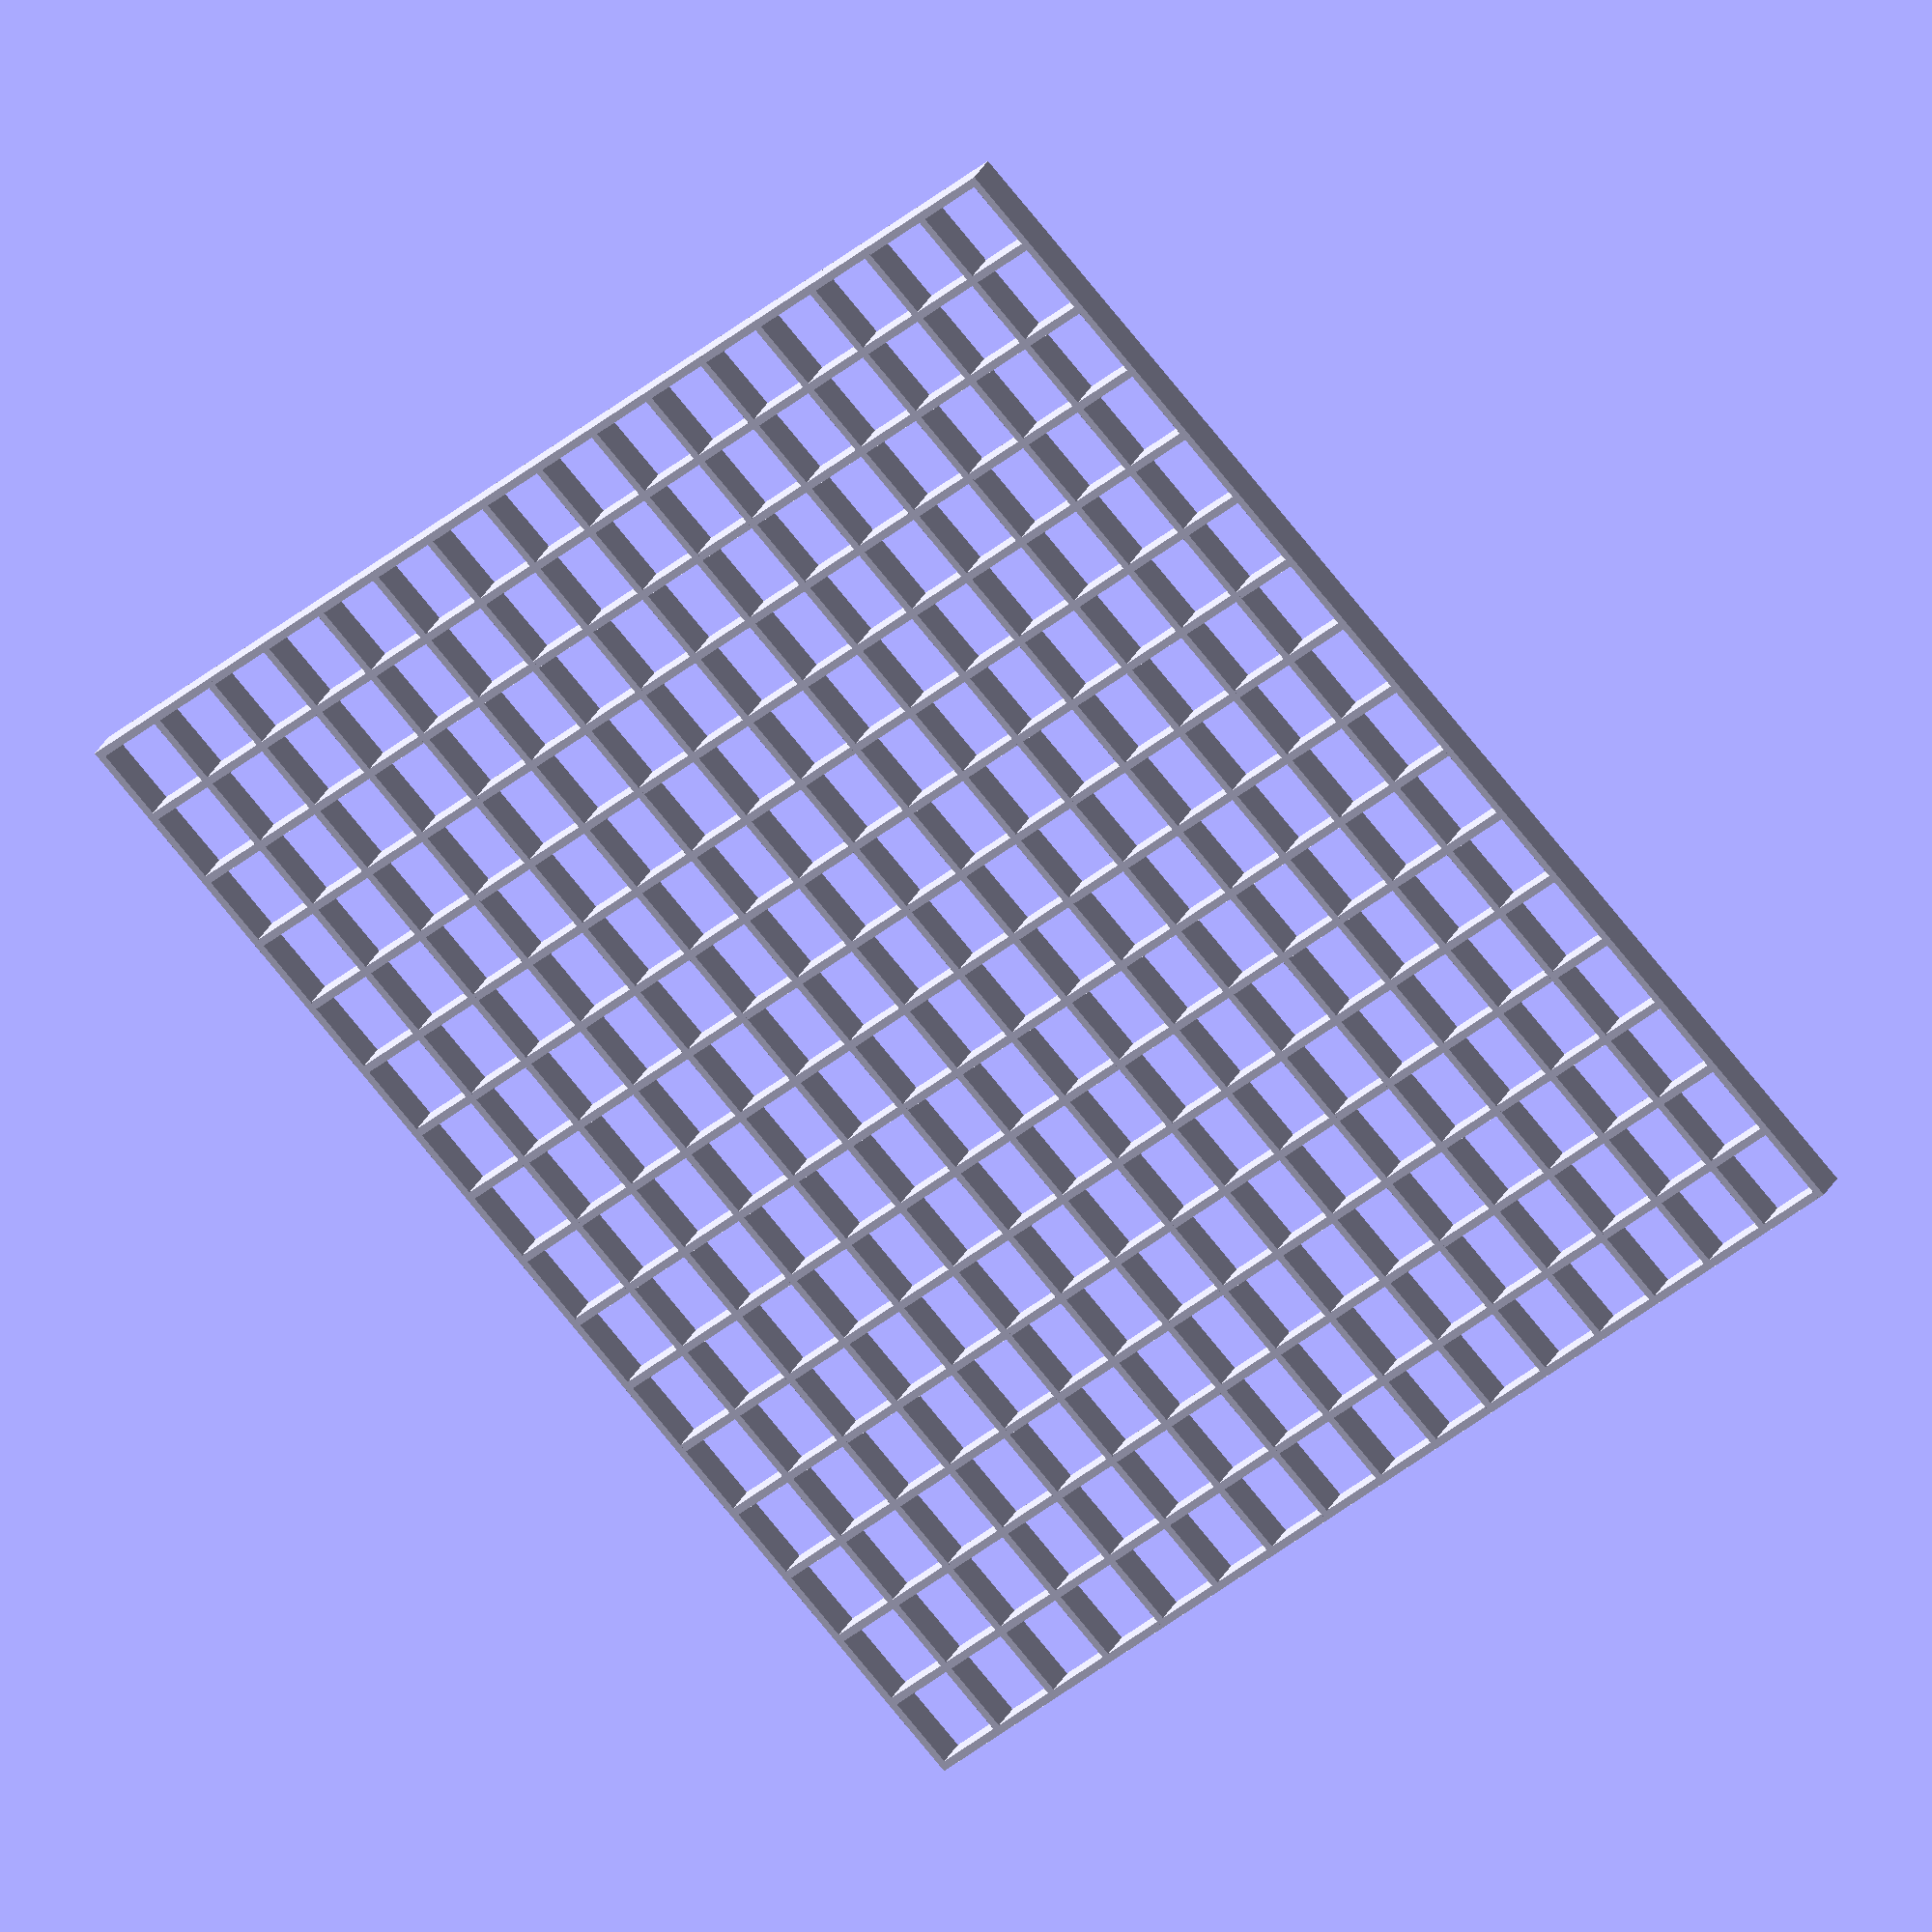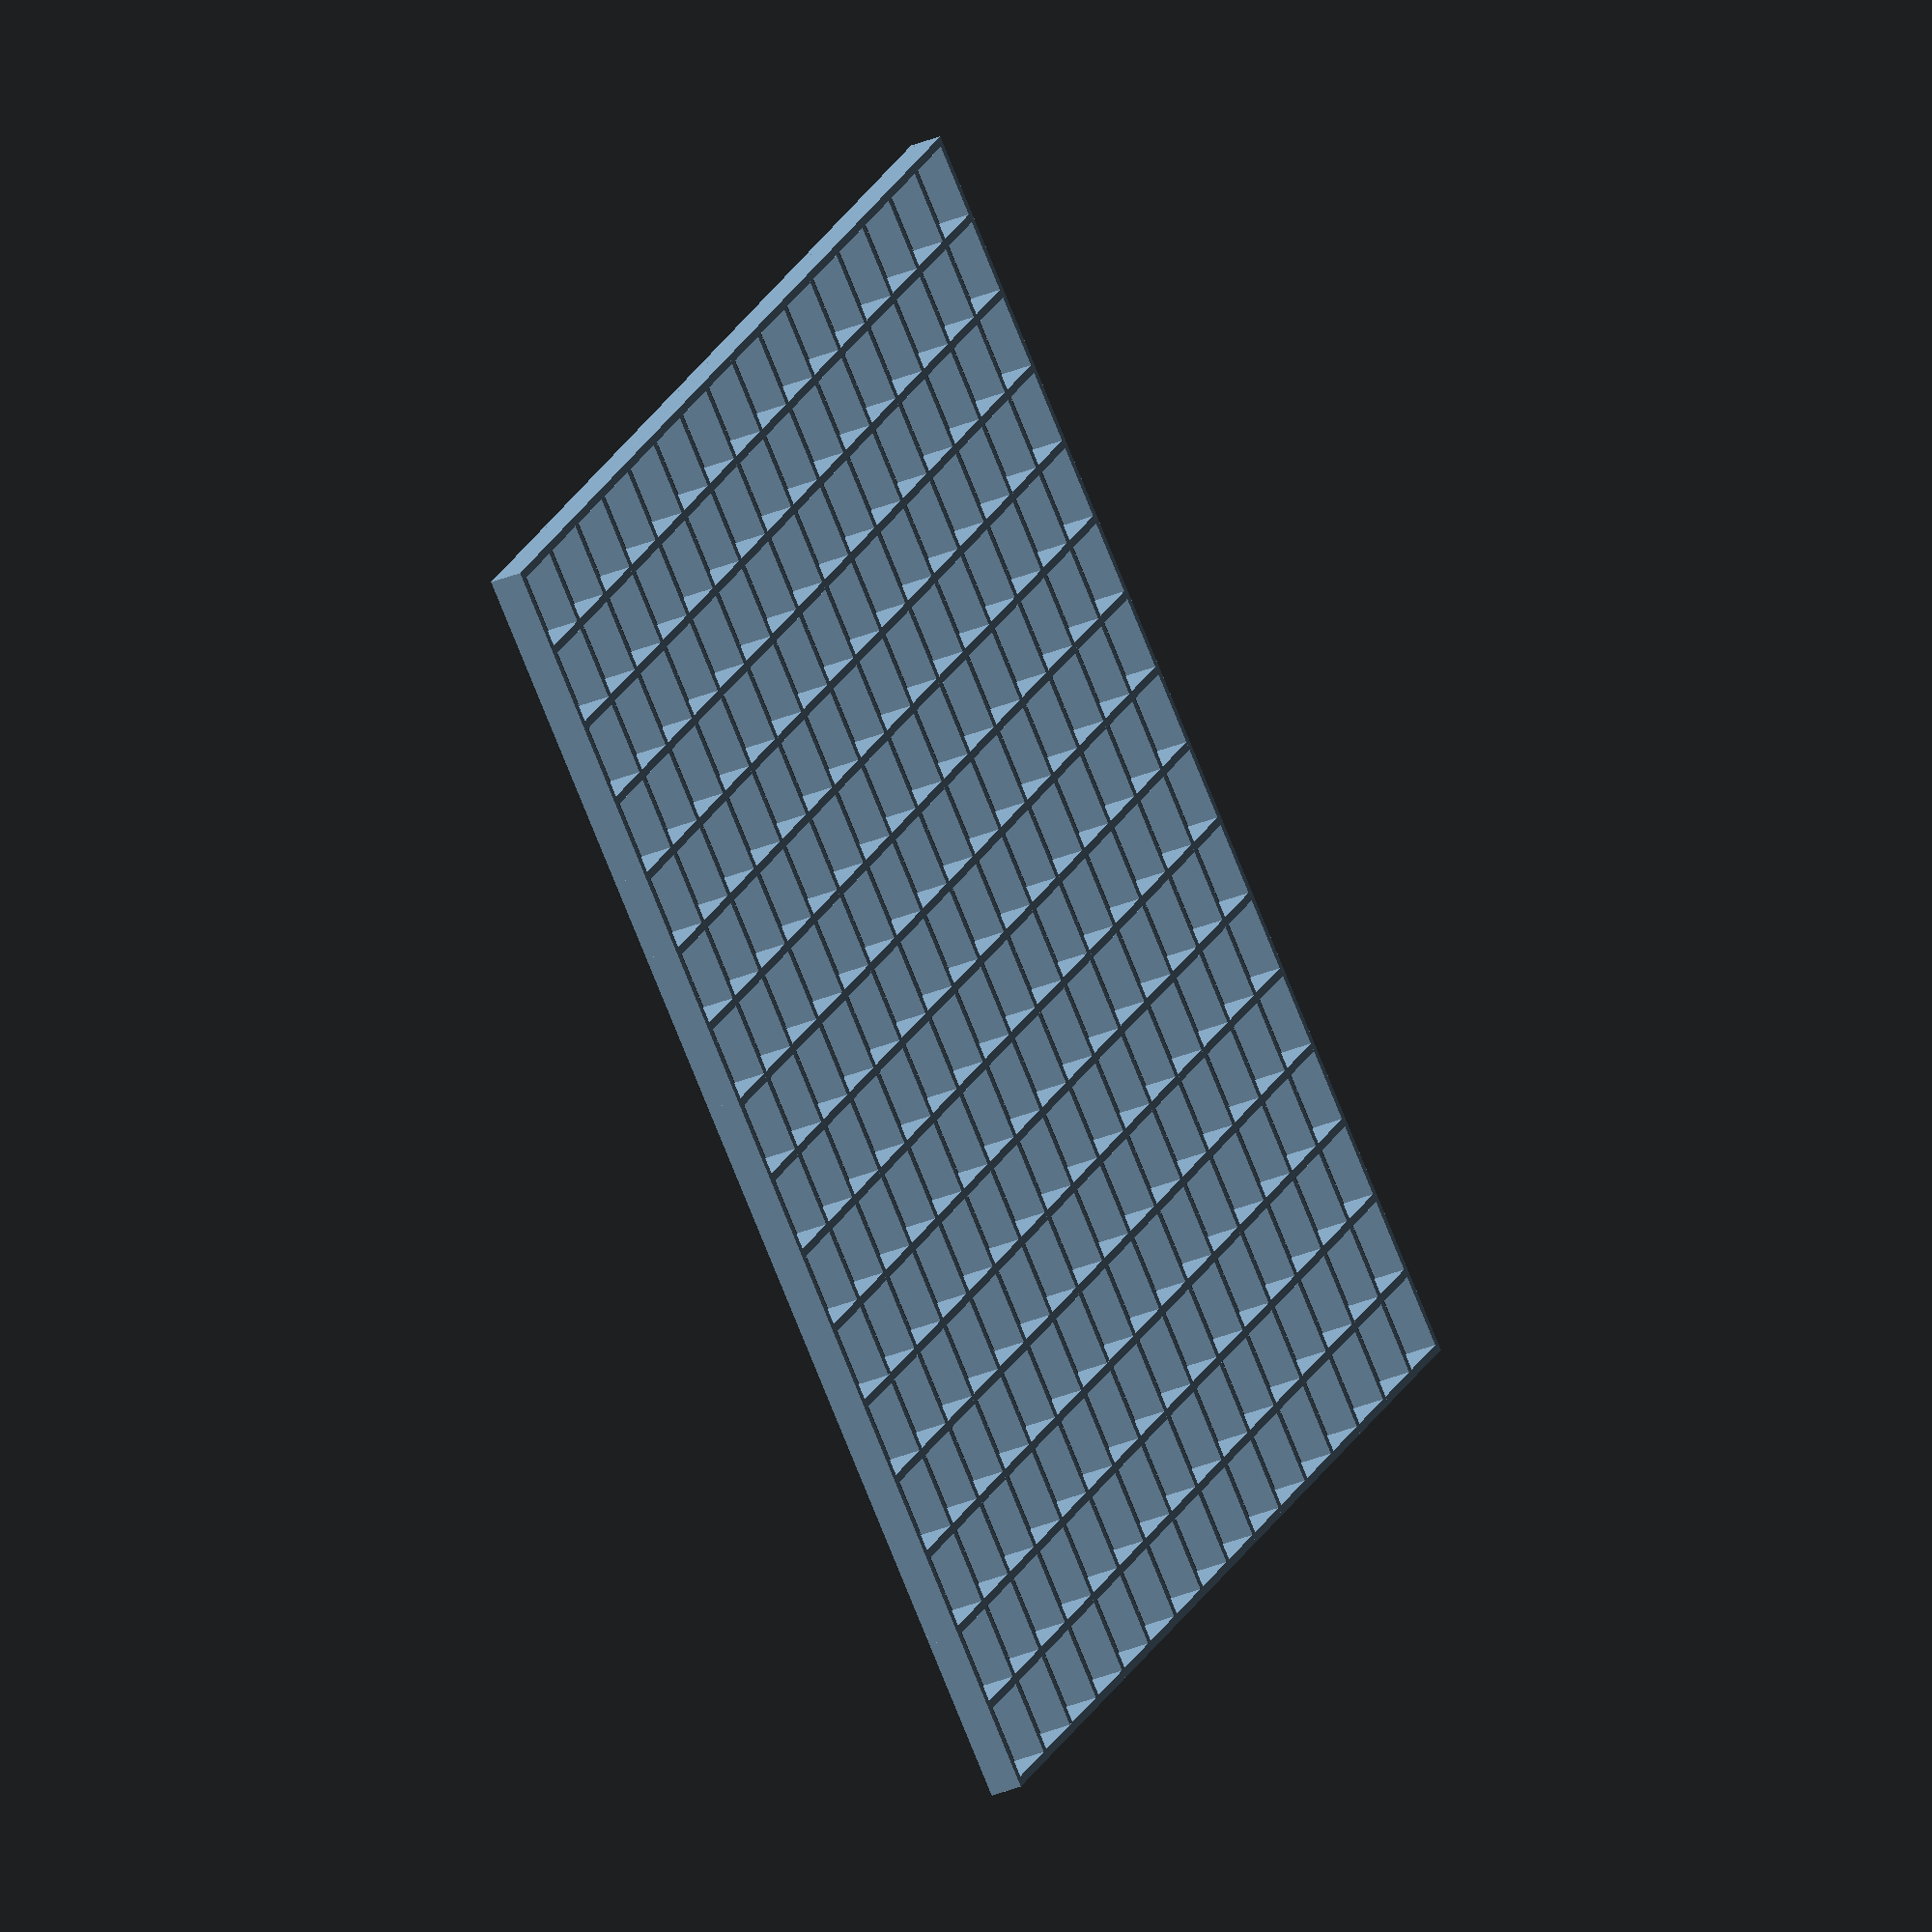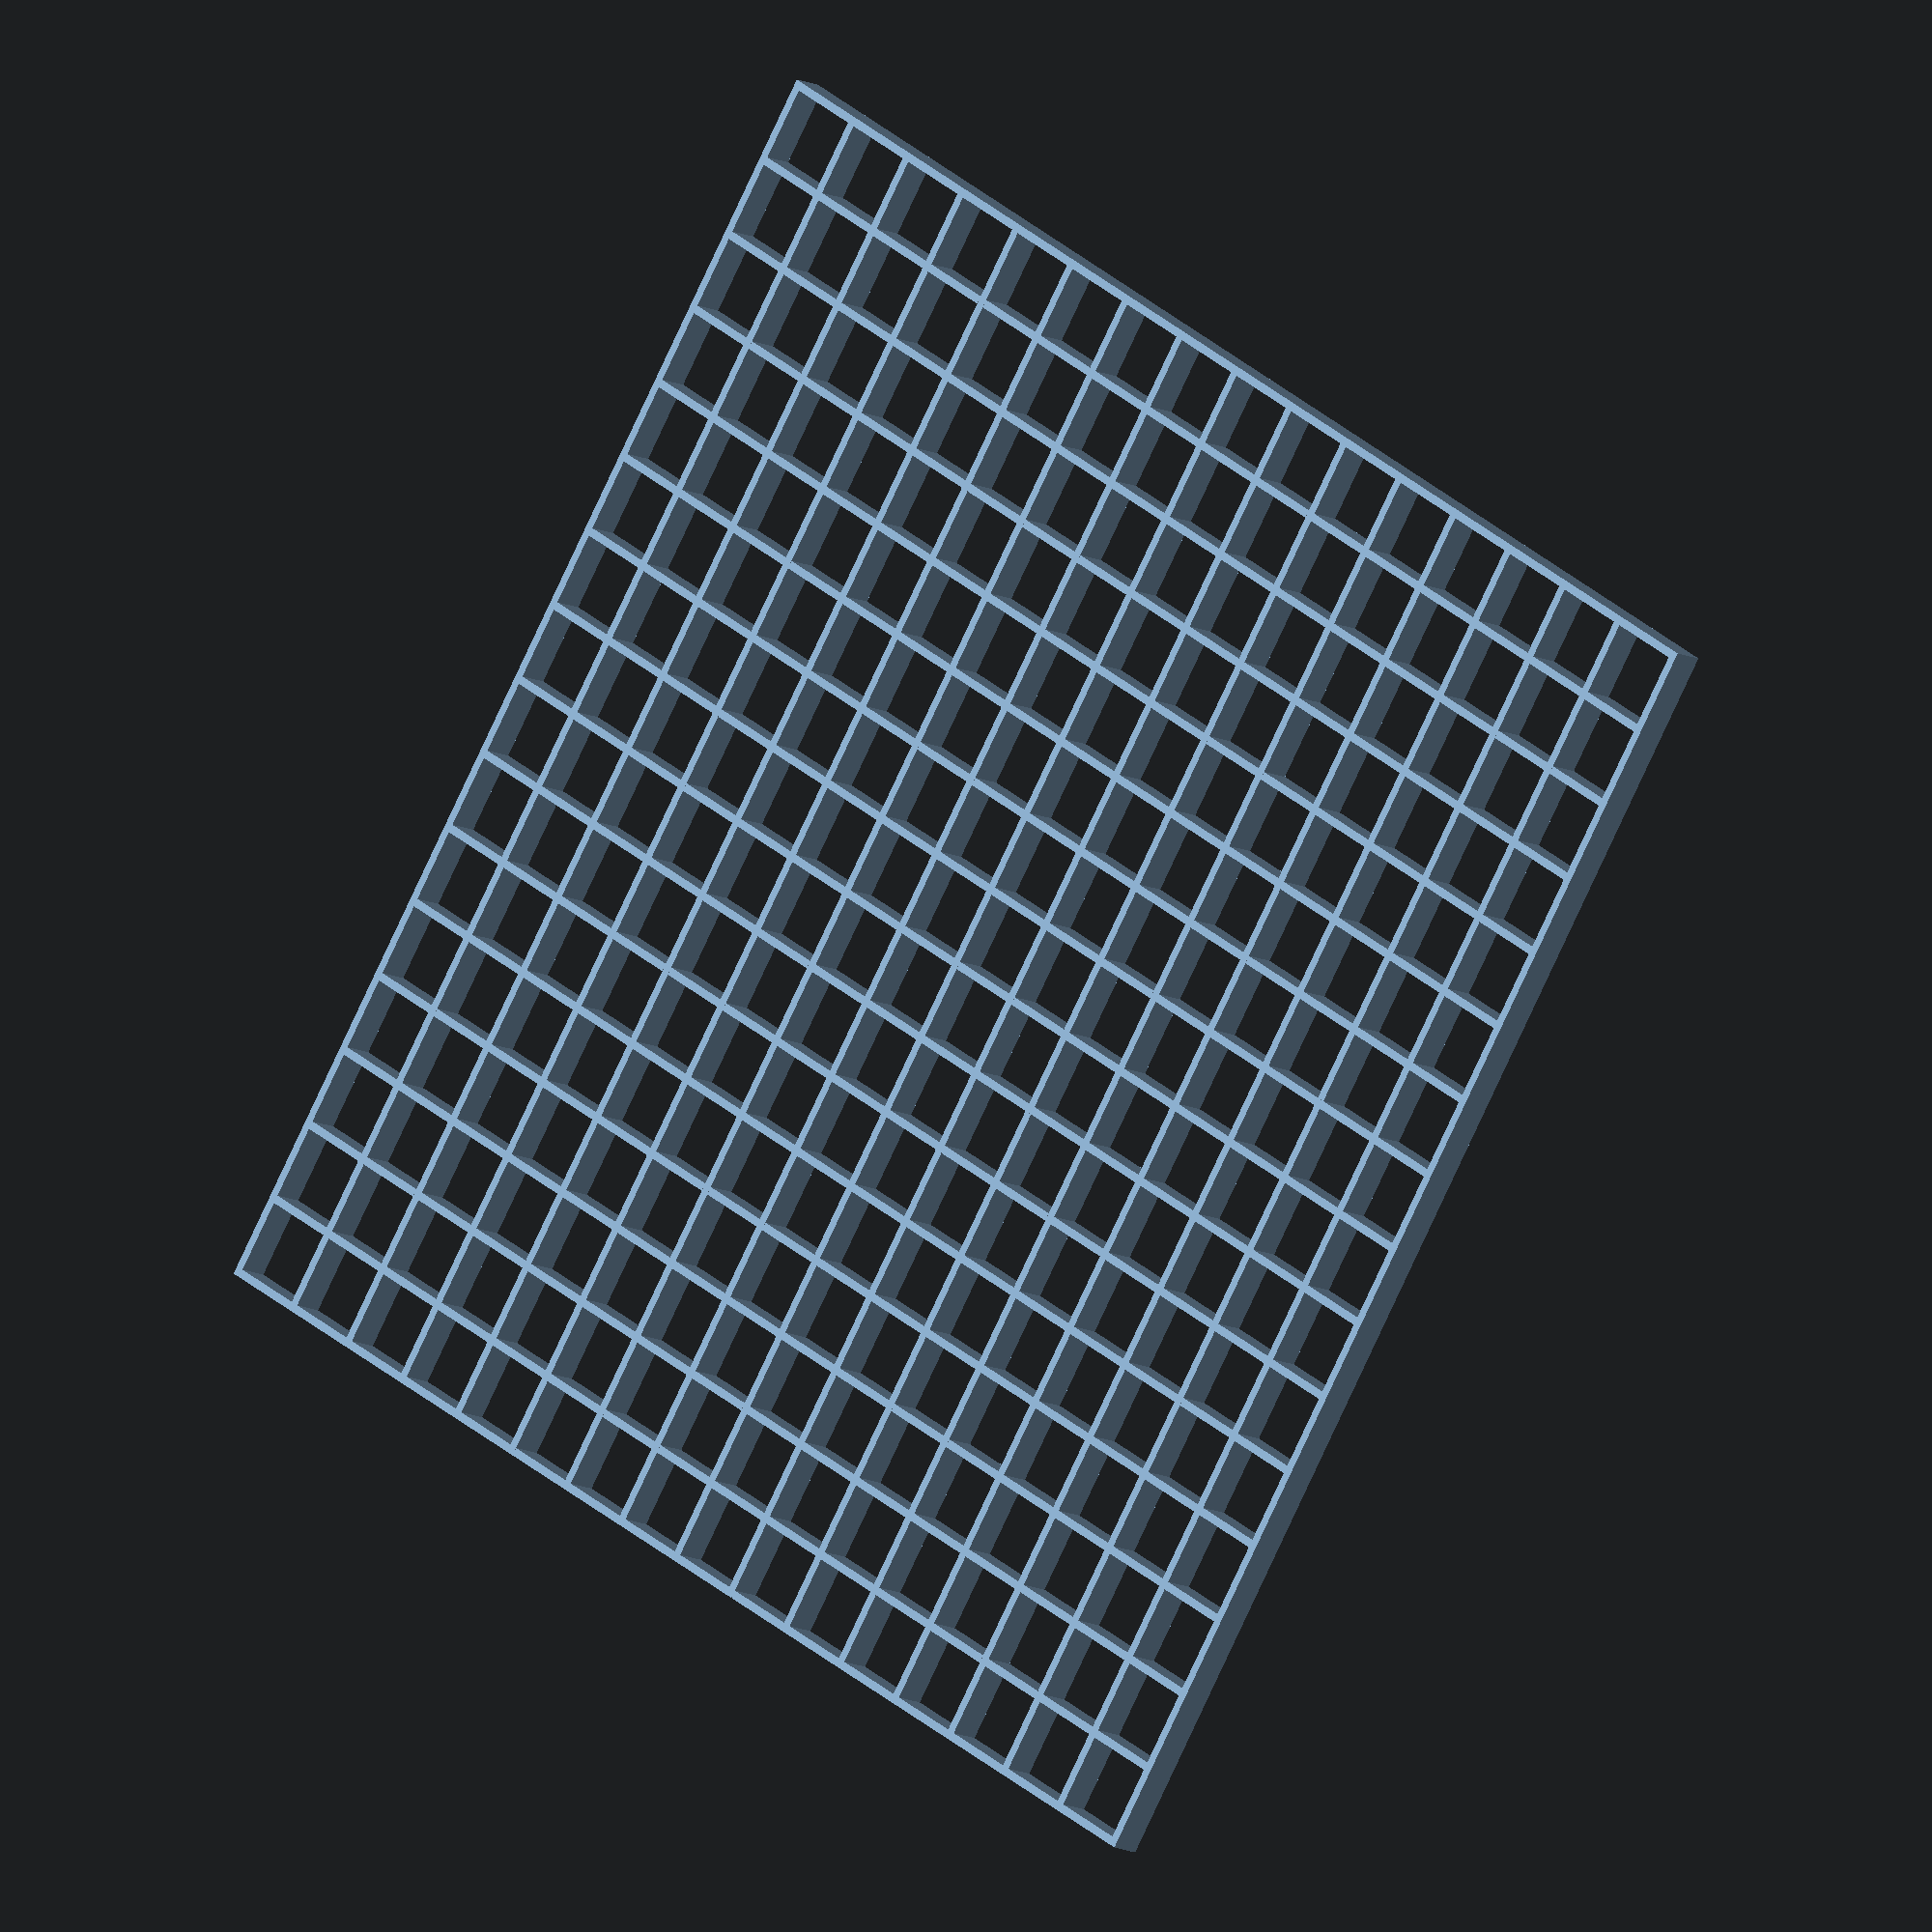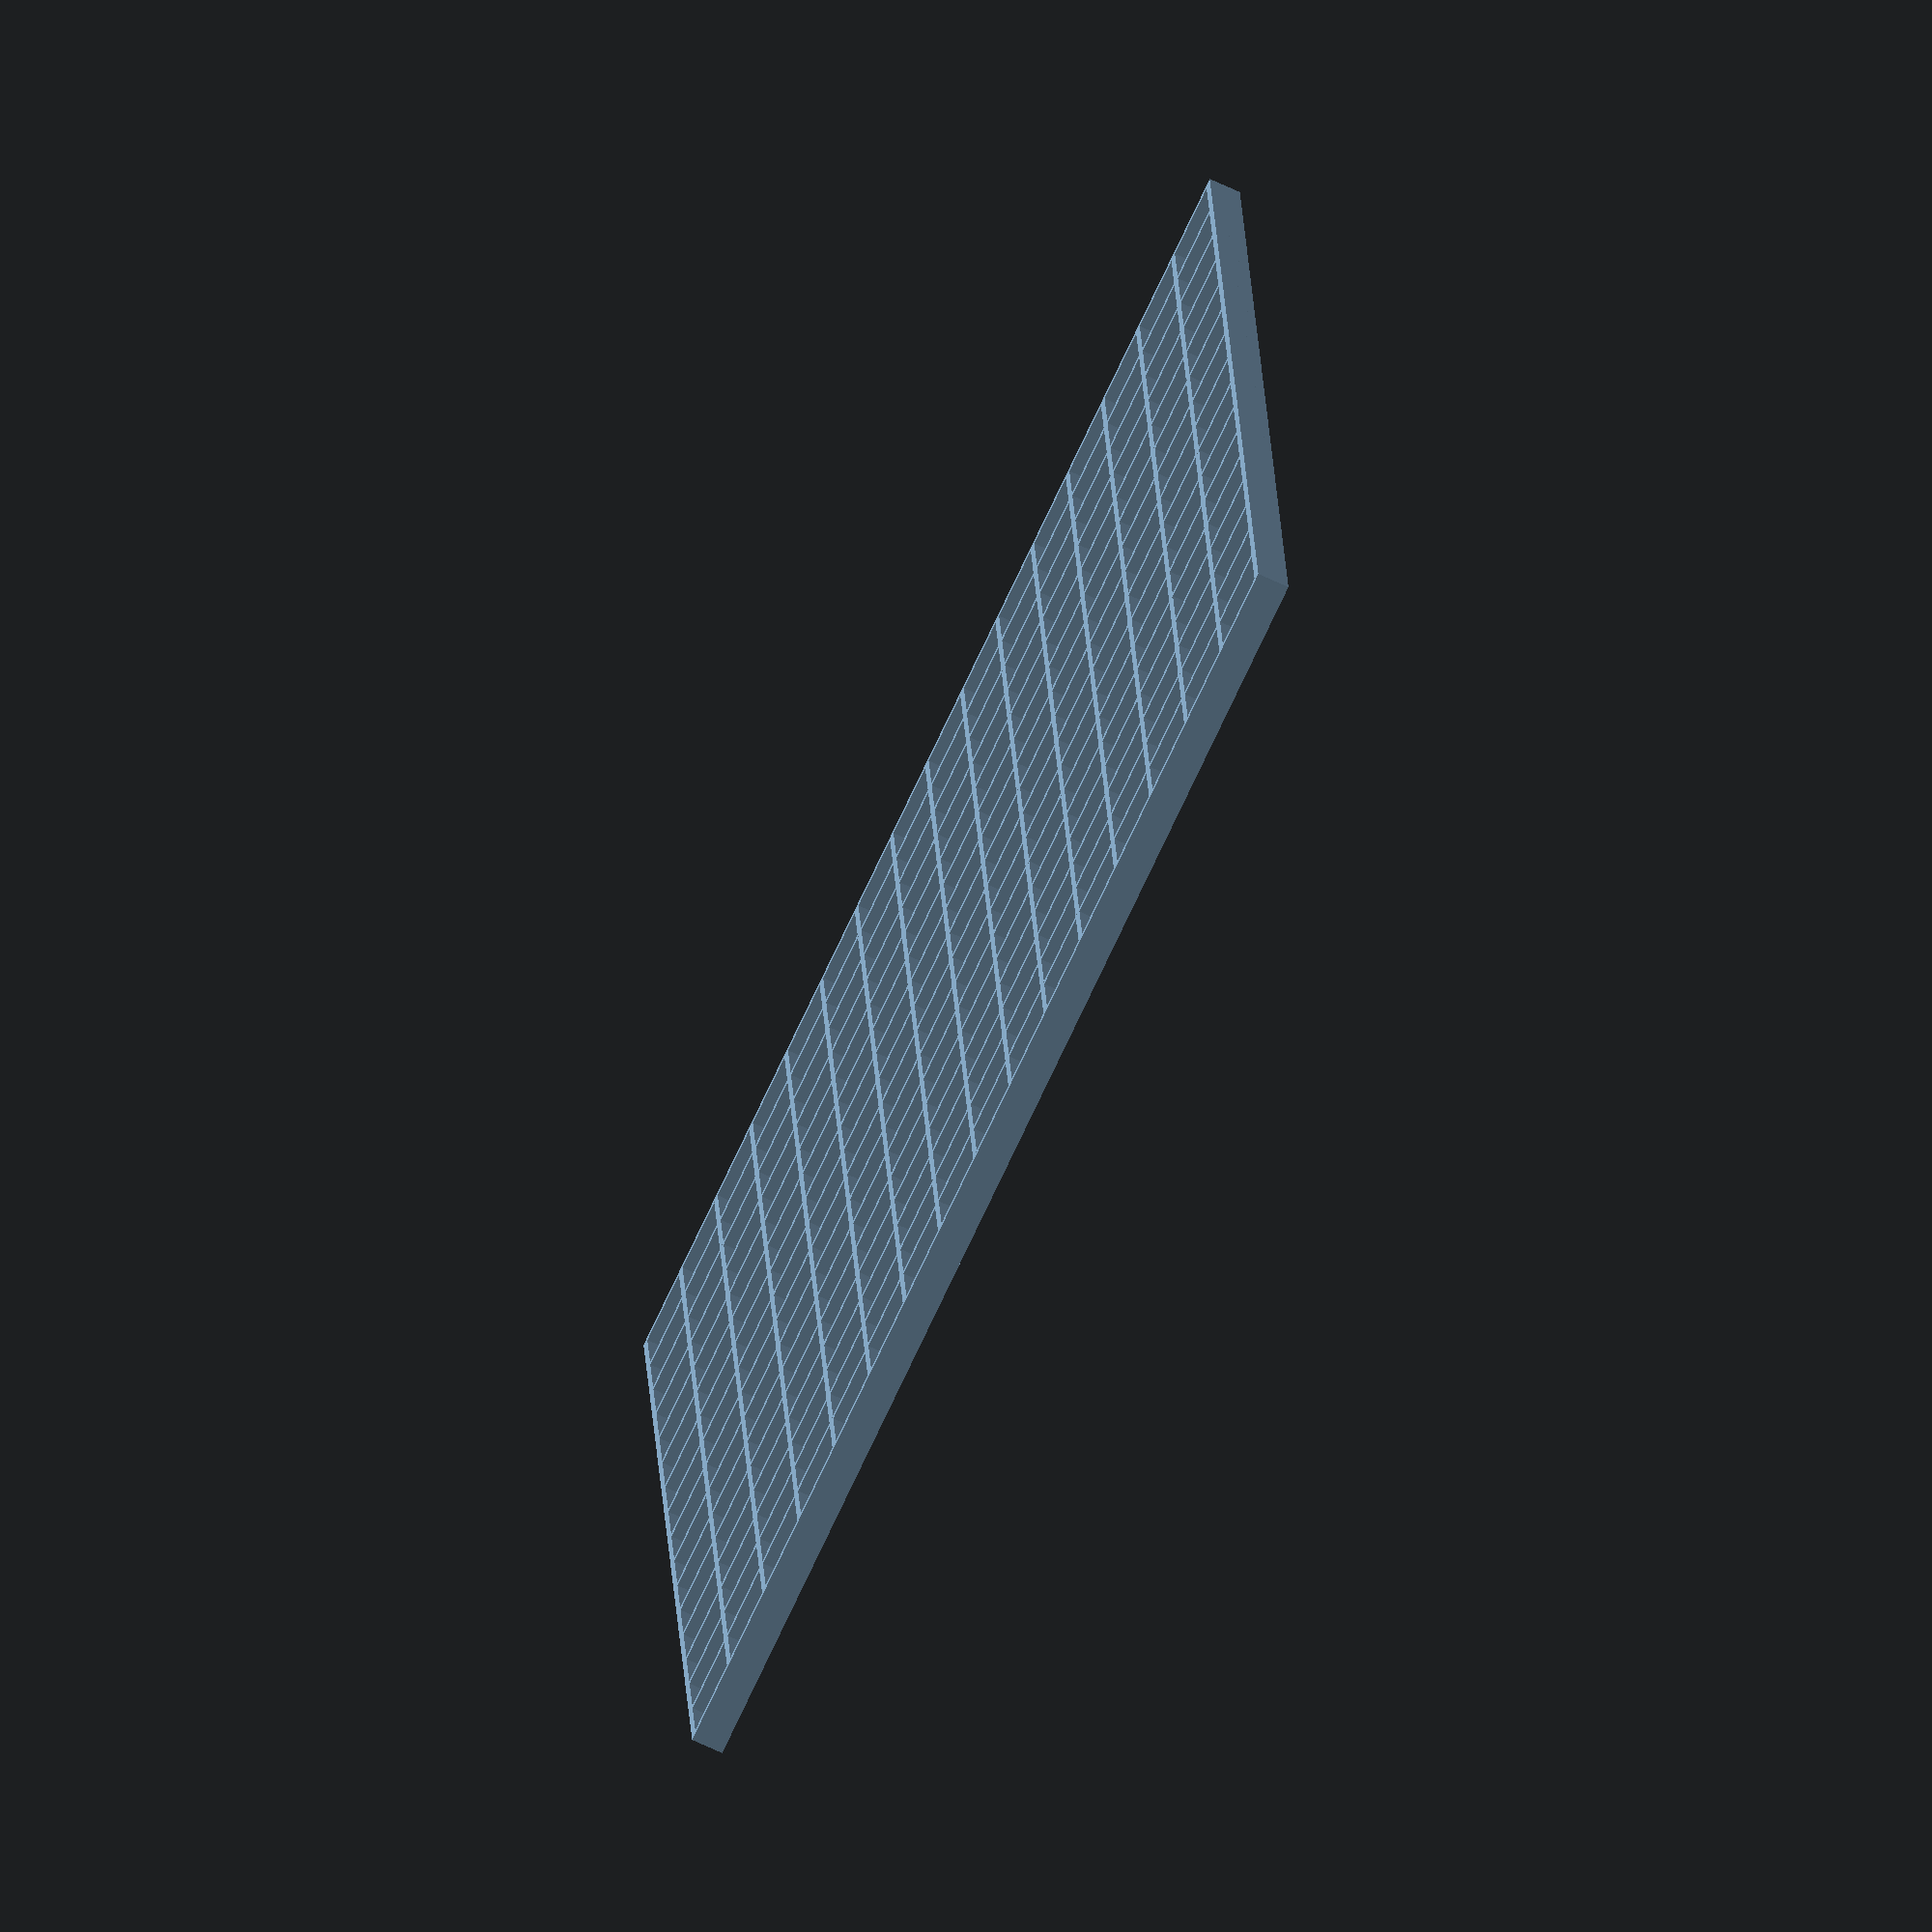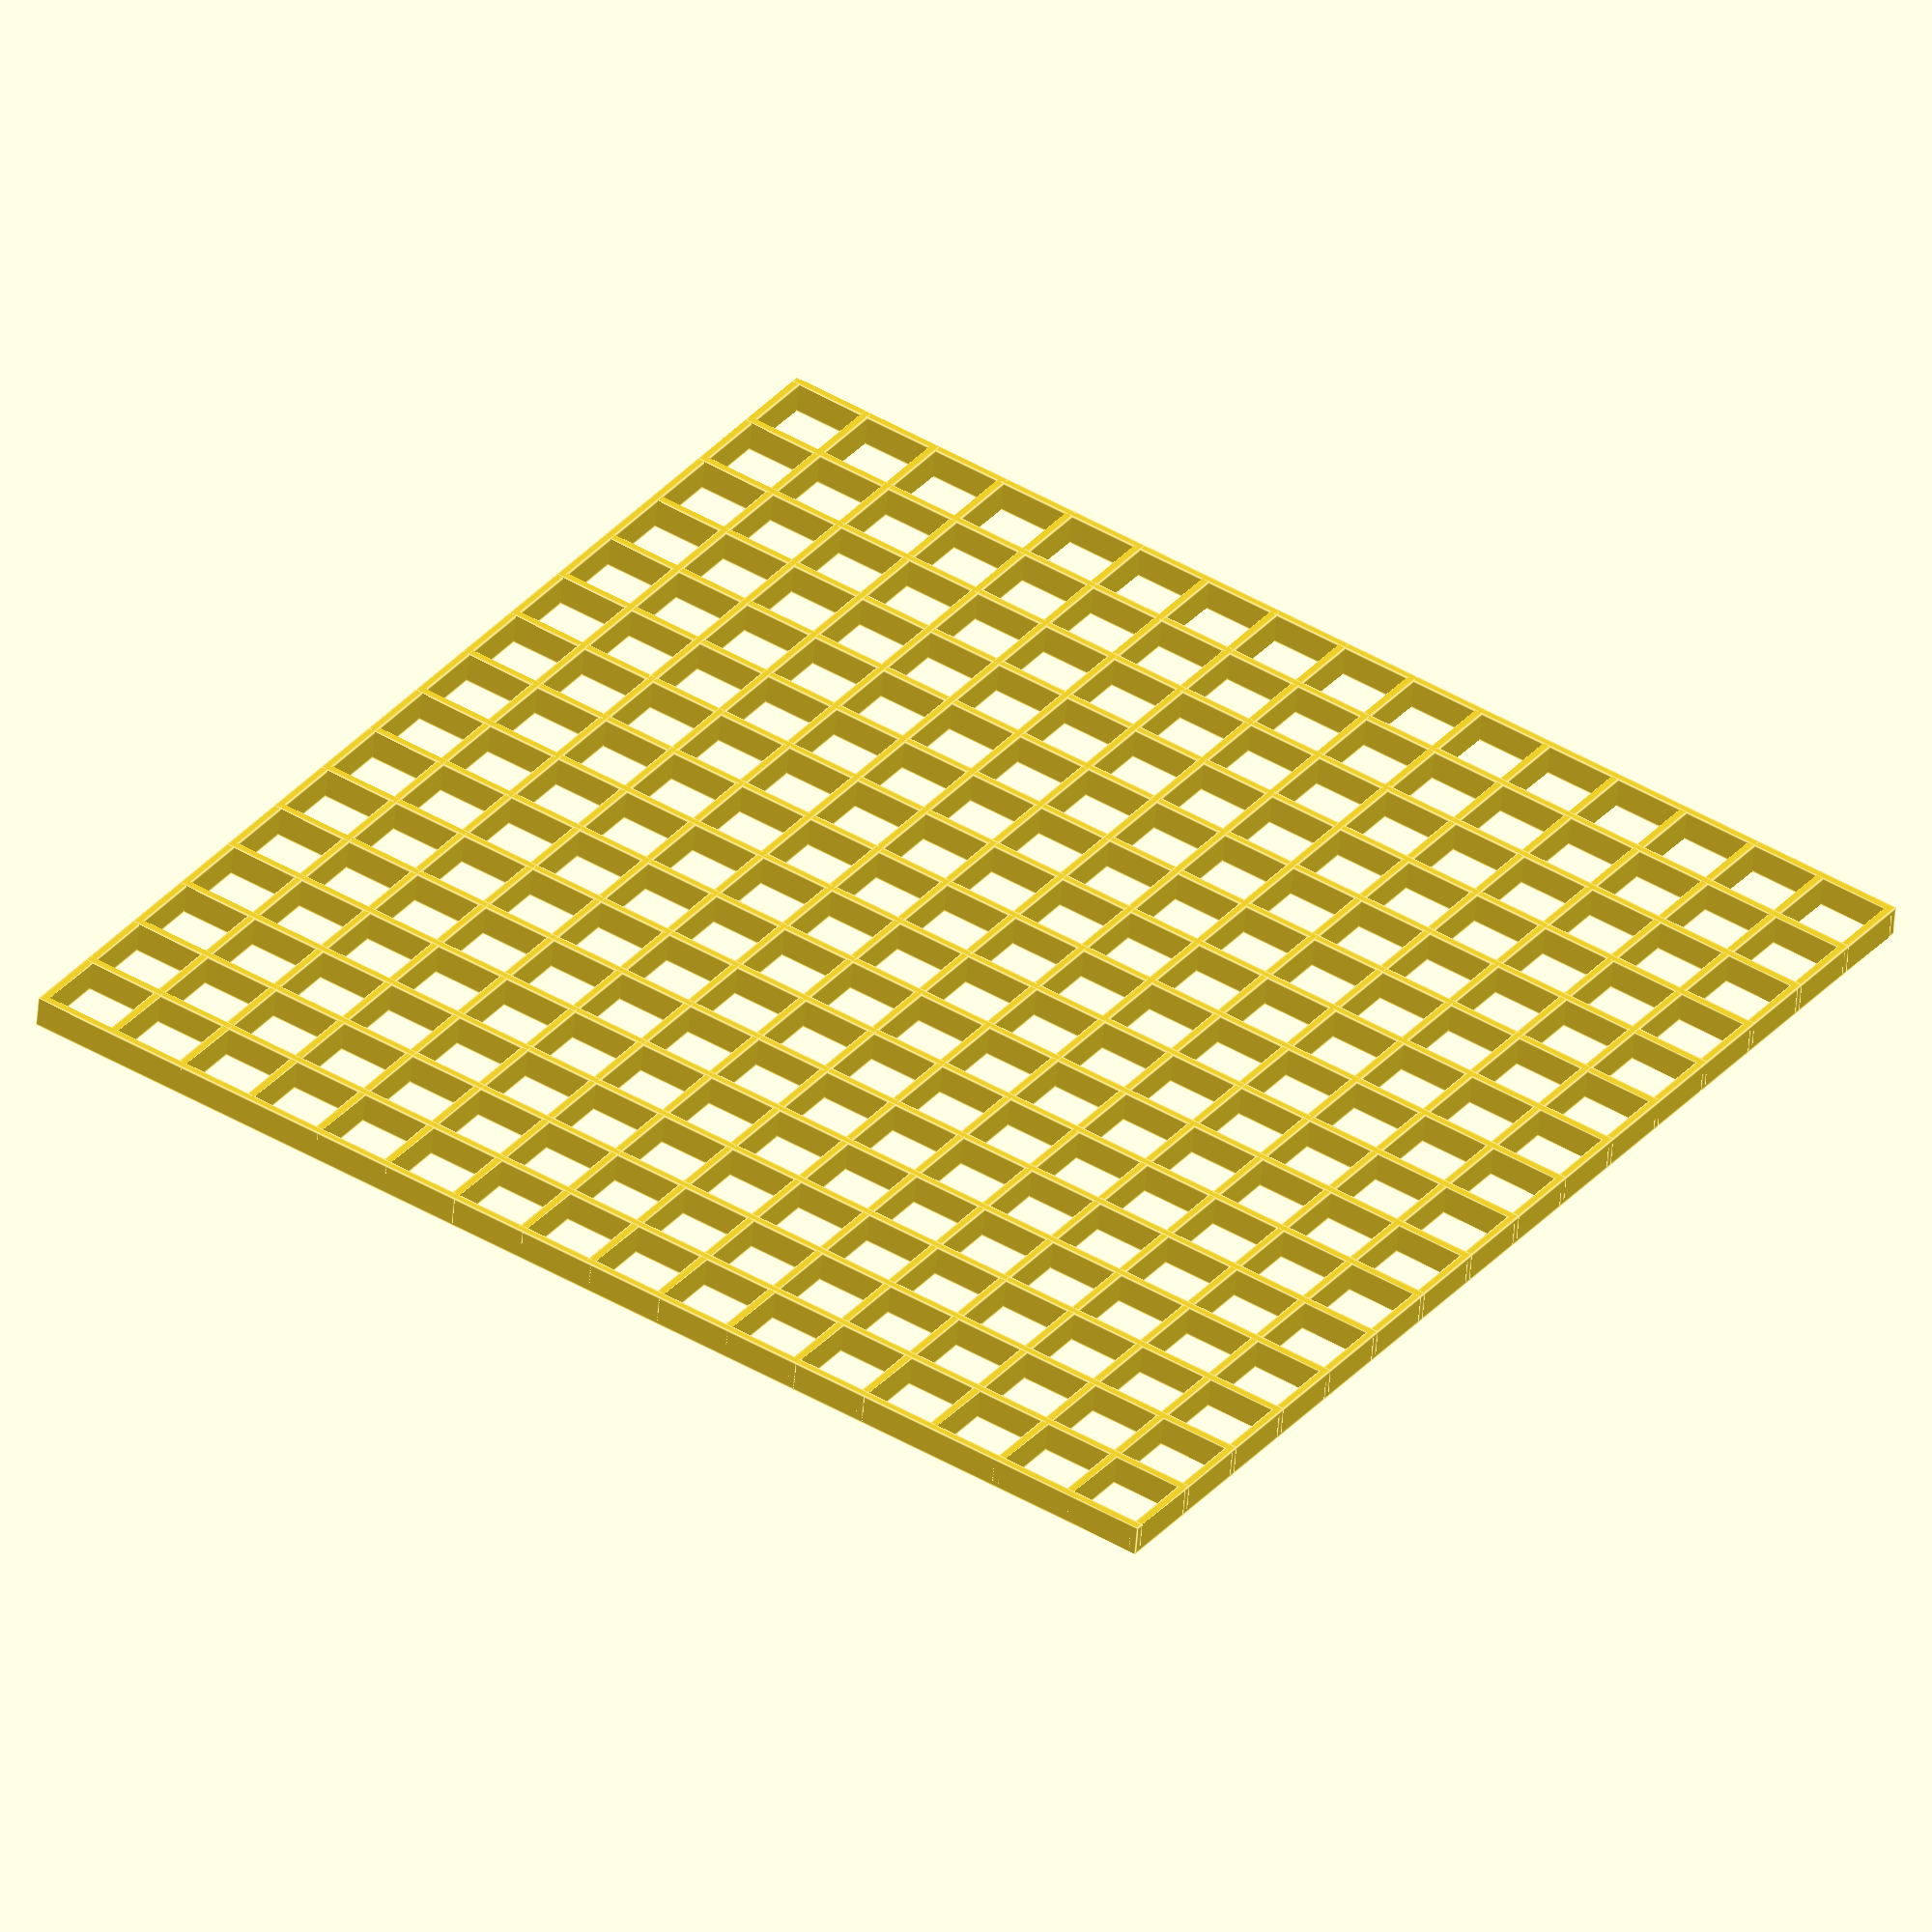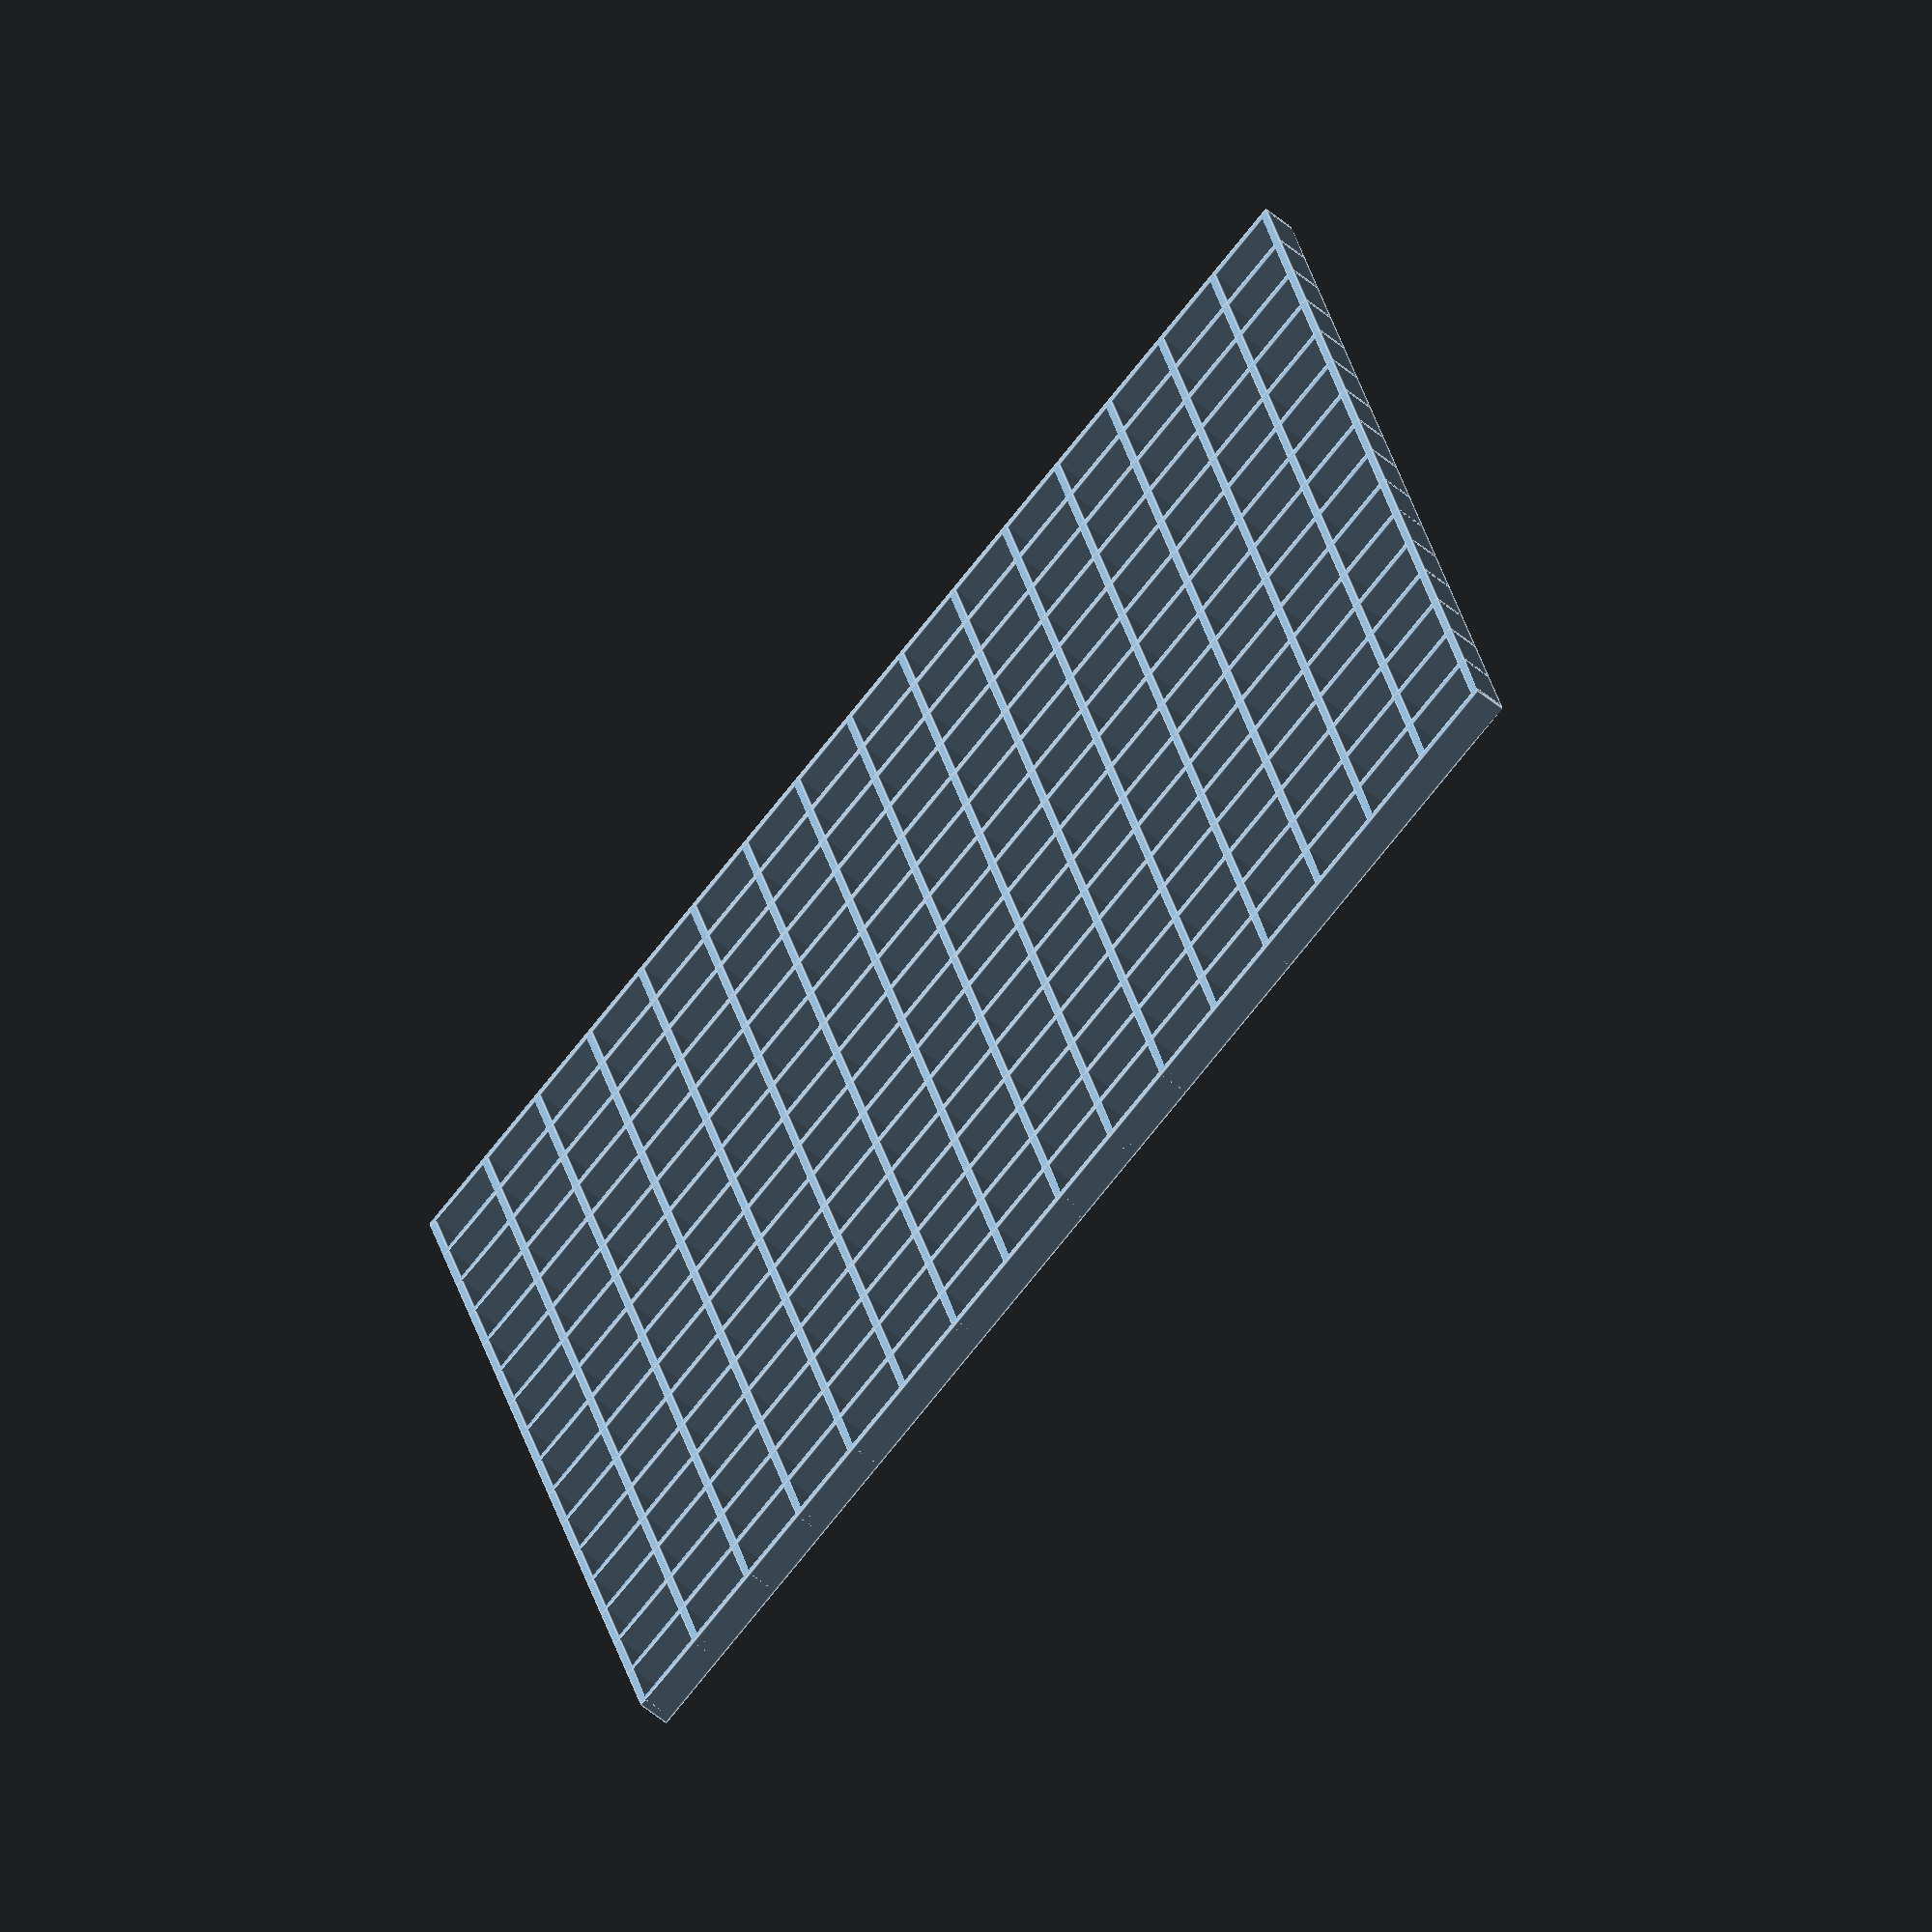
<openscad>
thick=4;

// Top.
for (x = [0:16]) {
  translate([x*10, 0, 0]) cube([1, 161, thick]);
}
for (y = [0:16]) {
  translate([0, y*10, 0]) cube([161, 1, thick]);
}

// Bottom.
//difference() {
//  translate([2.4, 2.4, 0]) {
//    for (x = [0:14]) {
//      translate([x*10+7.1, 0, 0]) cube([1, 160-4.8, thick]);
//    }
//    for (y = [0:14]) {
//      translate([0, y*10+7.1, 0]) cube([160-4.8, 1, thick]);
//    }
//  }
//  union() {
//    translate([110.5, 30.5, 0]) cube([19, 19, thick]);
//    translate([110.5, 70.5, 0]) cube([19, 19, thick]);
//    translate([110.5, 110.5, 0]) cube([19, 19, thick]);
//  }
//}
//translate([2.4, 2, 0]) rotate([0, 90]) cylinder(h=7.1, d=2);
//translate([150.5, 2, 0]) rotate([0, 90]) cylinder(h=7.1, d=2);
</openscad>
<views>
elev=147.7 azim=314.0 roll=335.9 proj=o view=wireframe
elev=213.7 azim=40.0 roll=240.8 proj=o view=wireframe
elev=191.0 azim=237.4 roll=321.3 proj=o view=wireframe
elev=68.4 azim=355.1 roll=64.9 proj=o view=wireframe
elev=232.7 azim=325.4 roll=4.5 proj=o view=edges
elev=237.7 azim=194.2 roll=310.1 proj=o view=edges
</views>
